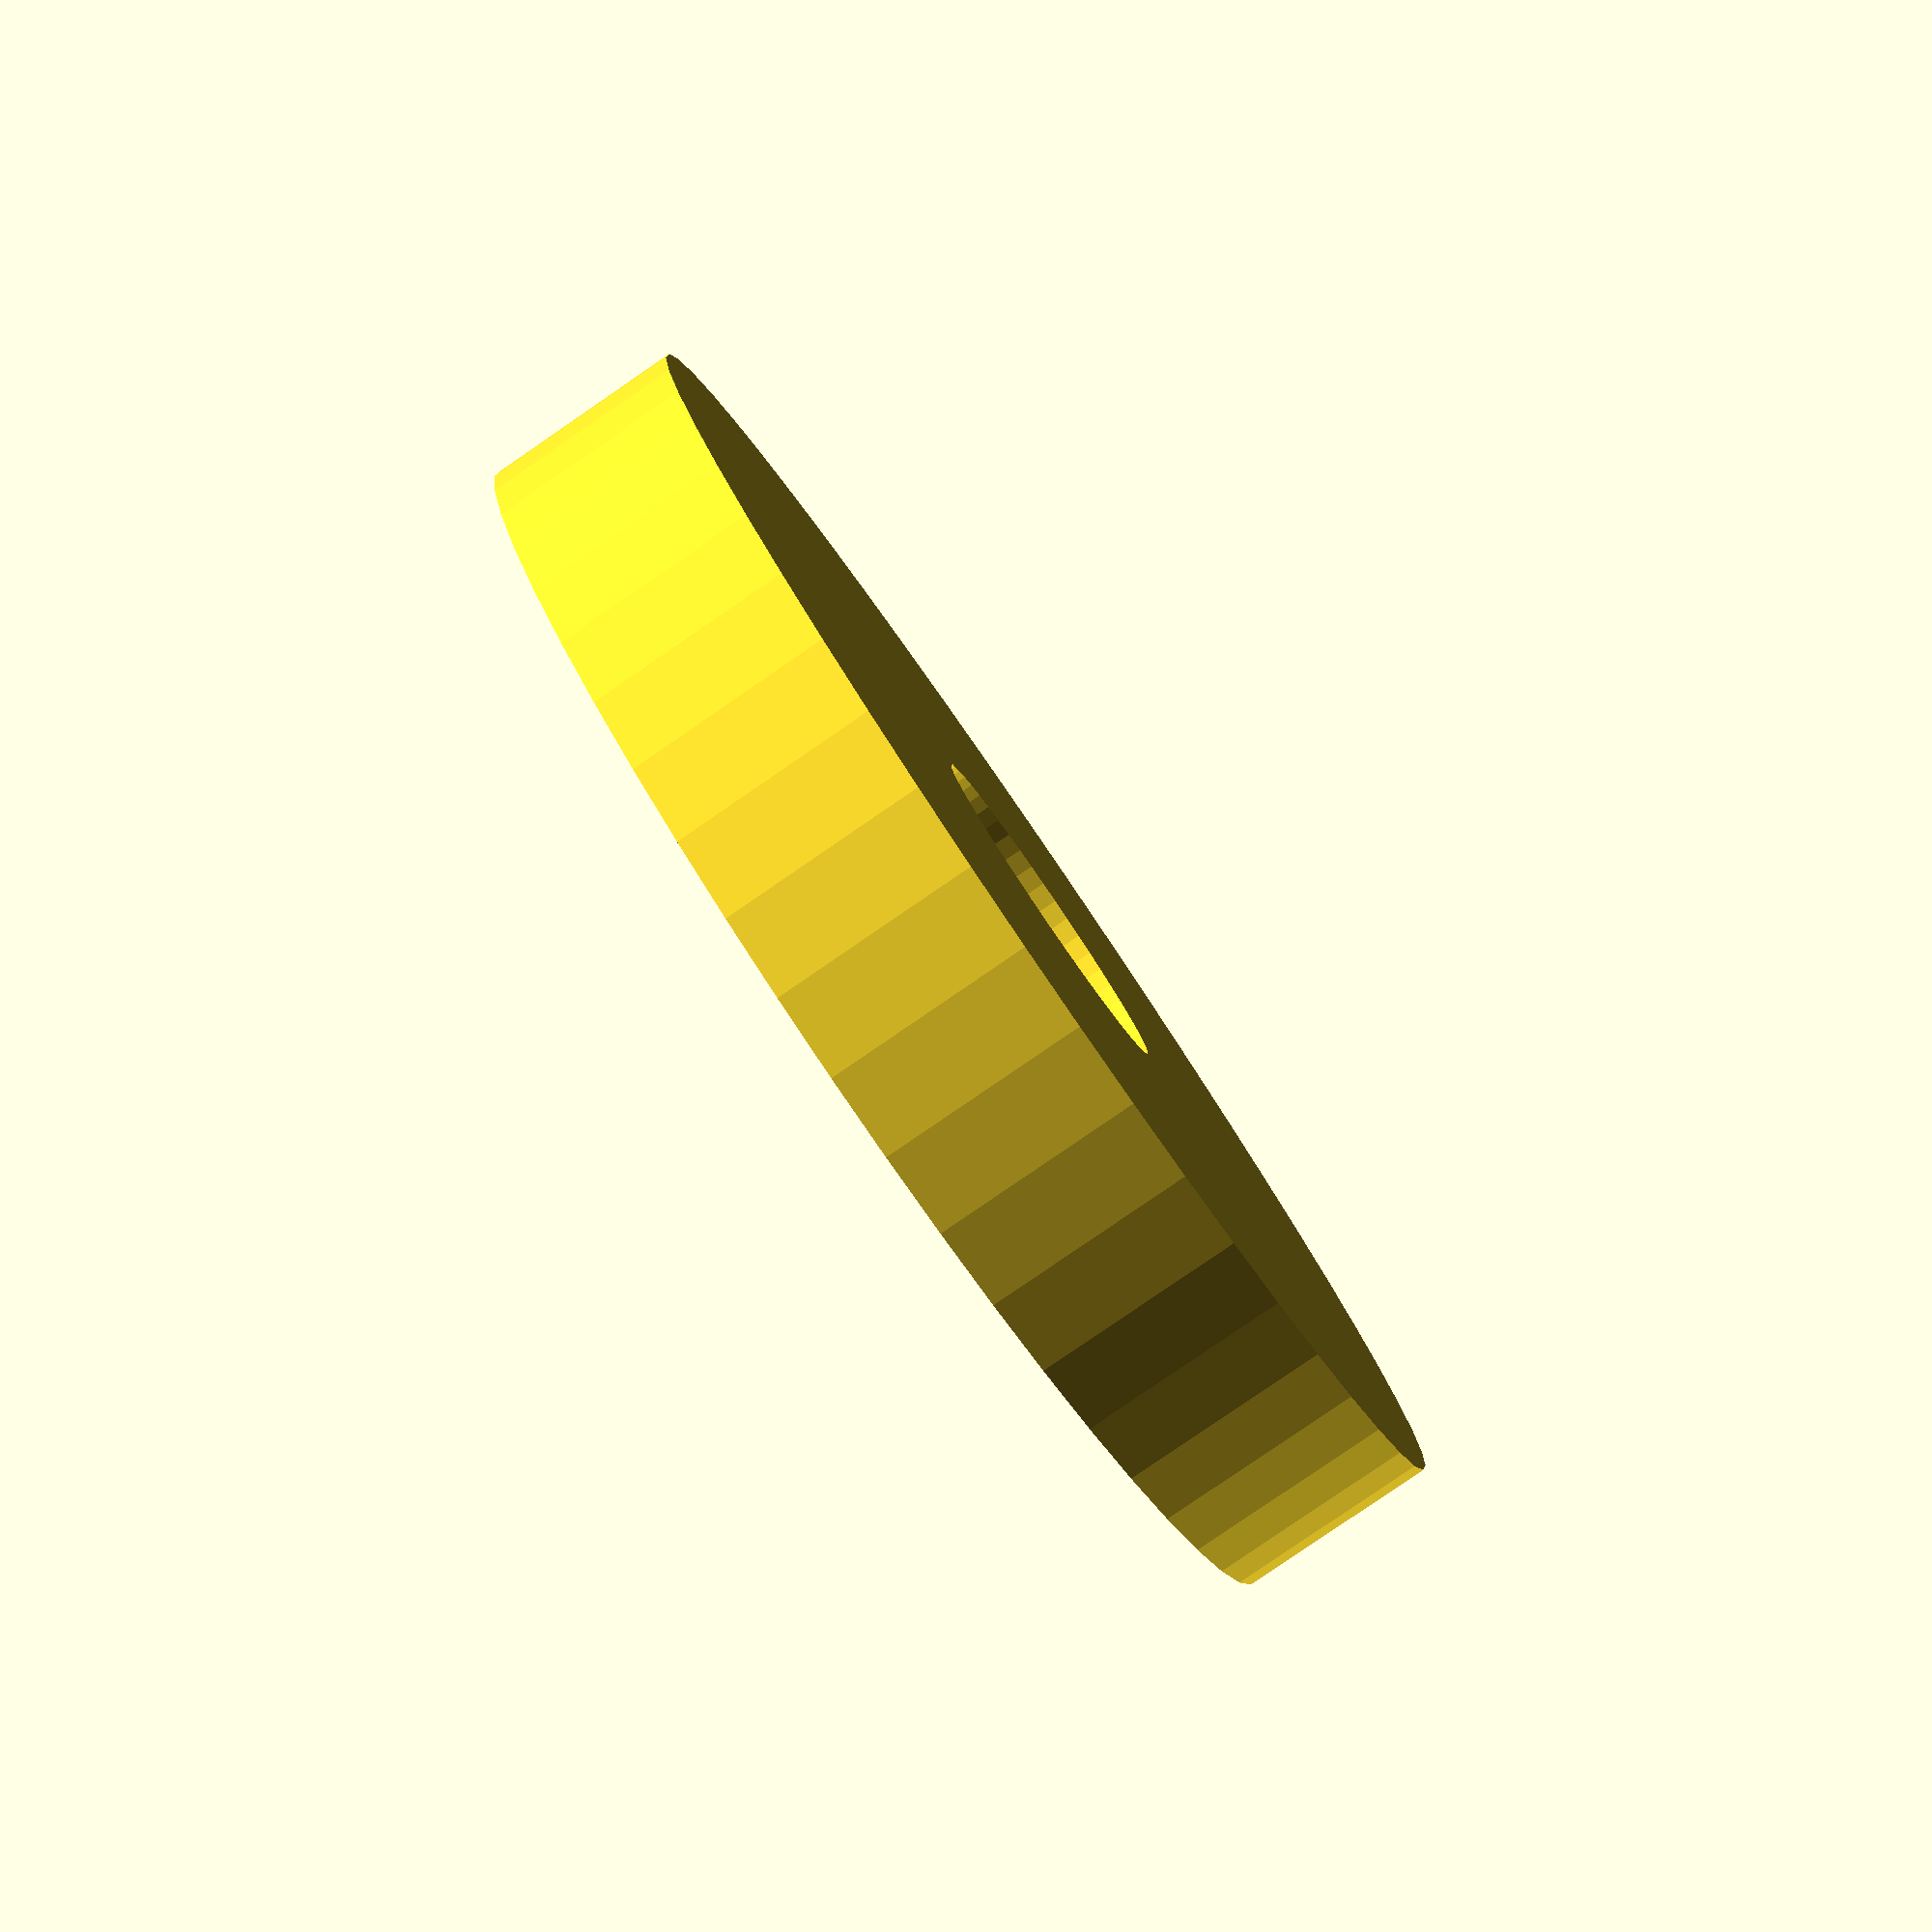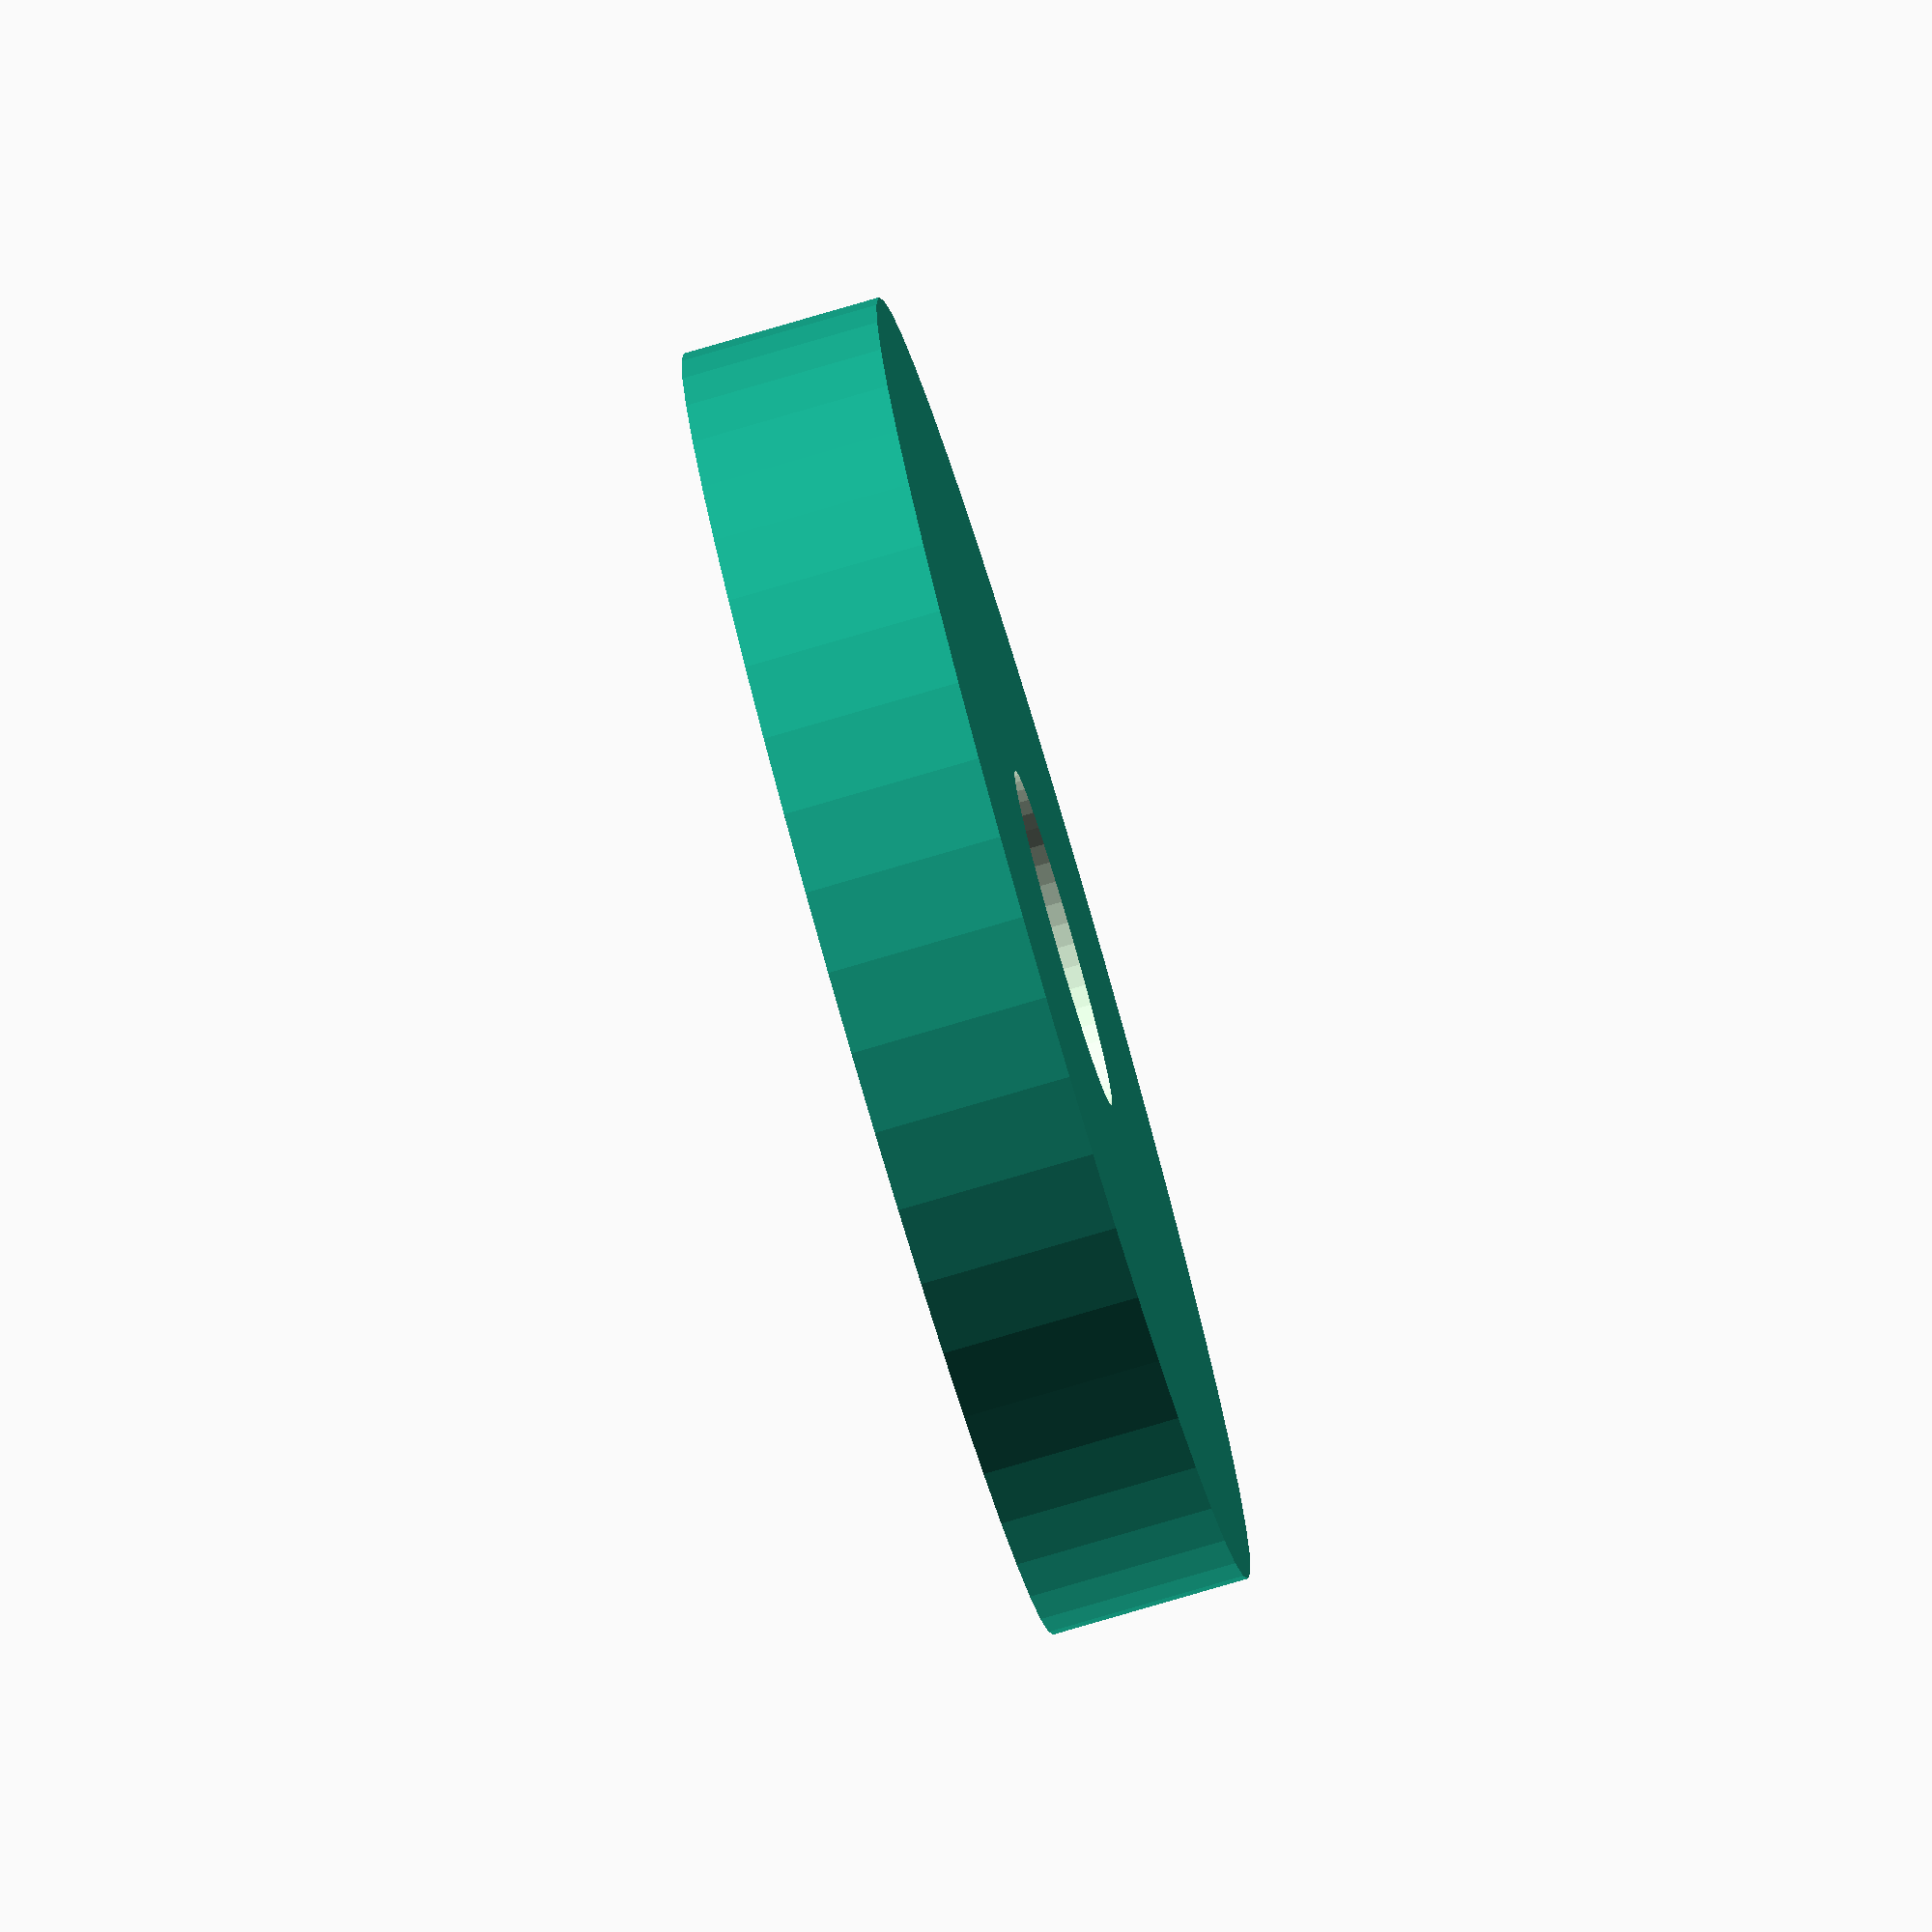
<openscad>
$fn = 50;


difference() {
	union() {
		translate(v = [0, 0, -3.5000000000]) {
			cylinder(h = 7, r = 23.0000000000);
		}
	}
	union() {
		translate(v = [0, 0, -100.0000000000]) {
			cylinder(h = 200, r = 6);
		}
	}
}
</openscad>
<views>
elev=262.4 azim=275.0 roll=235.6 proj=p view=solid
elev=259.8 azim=279.1 roll=73.7 proj=o view=solid
</views>
